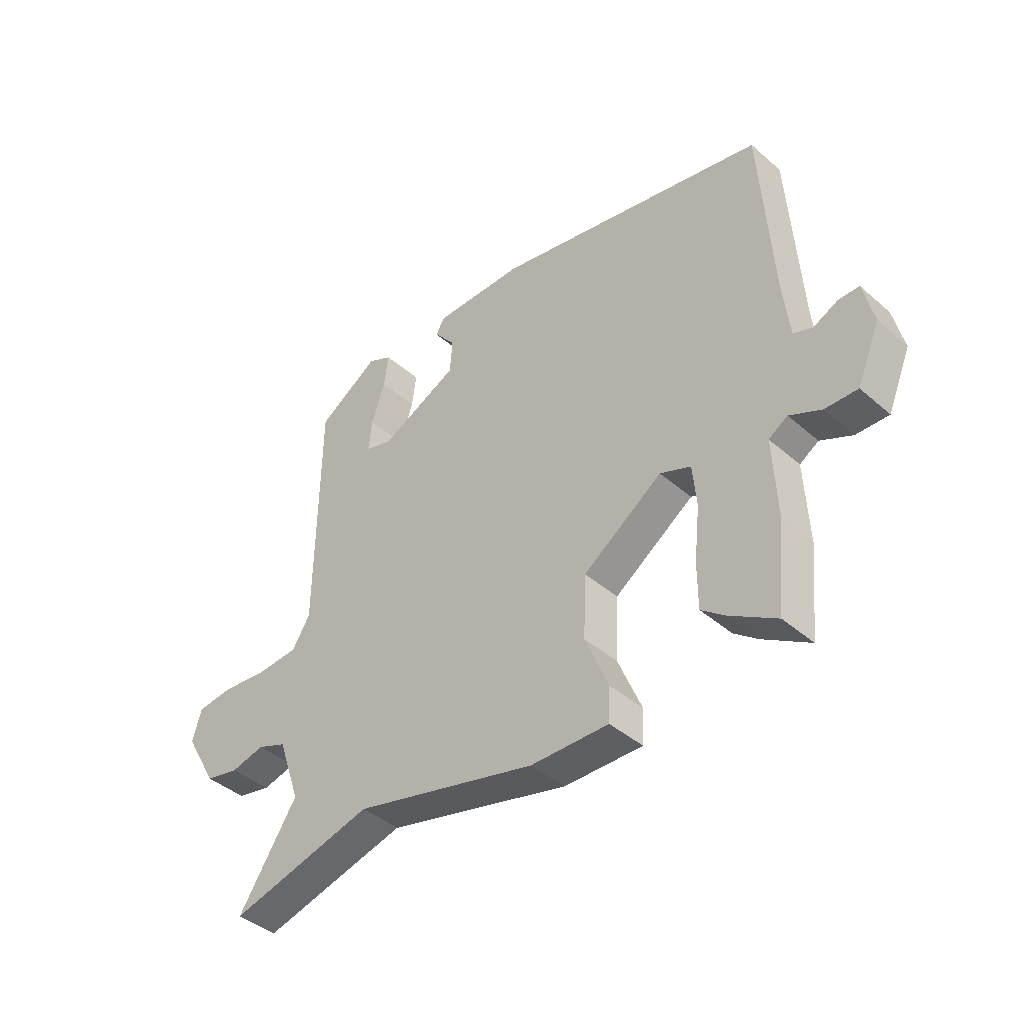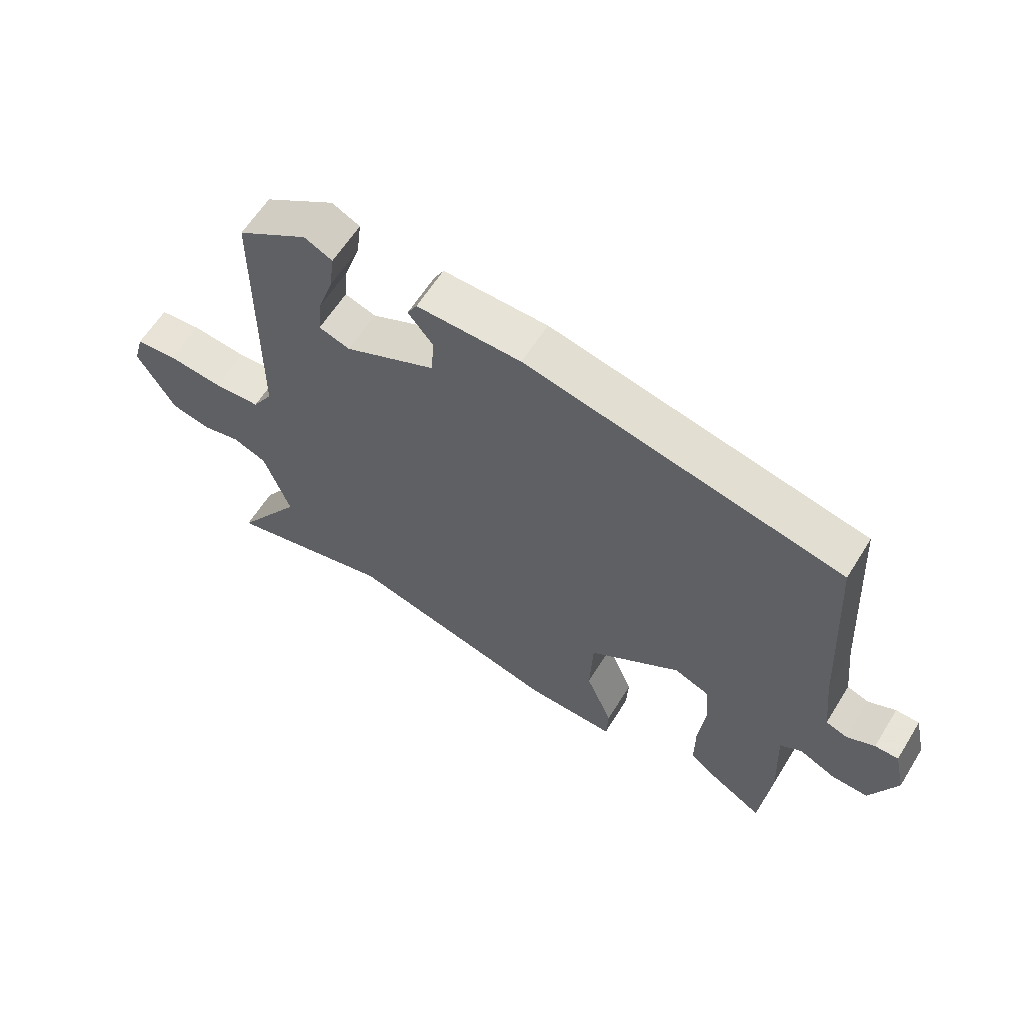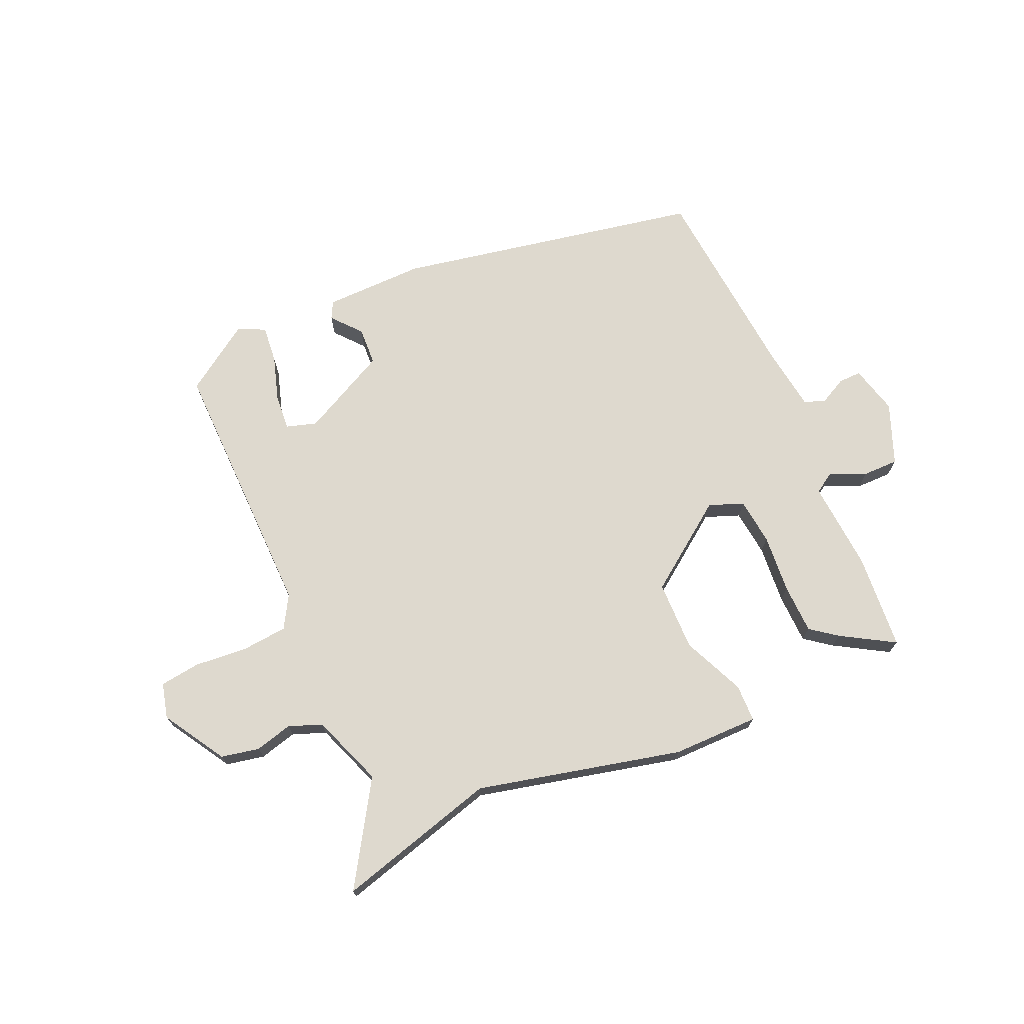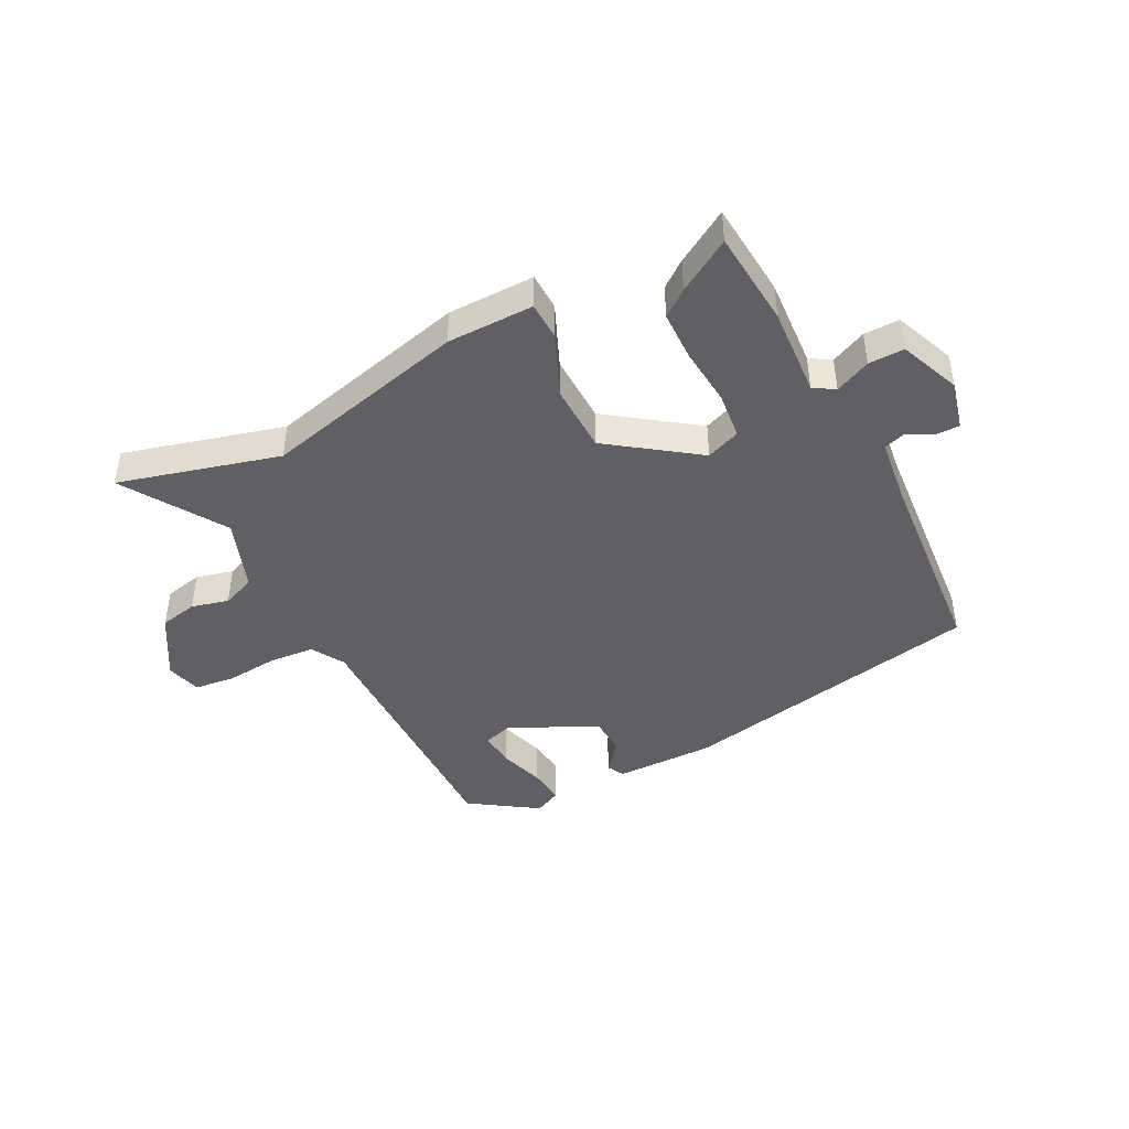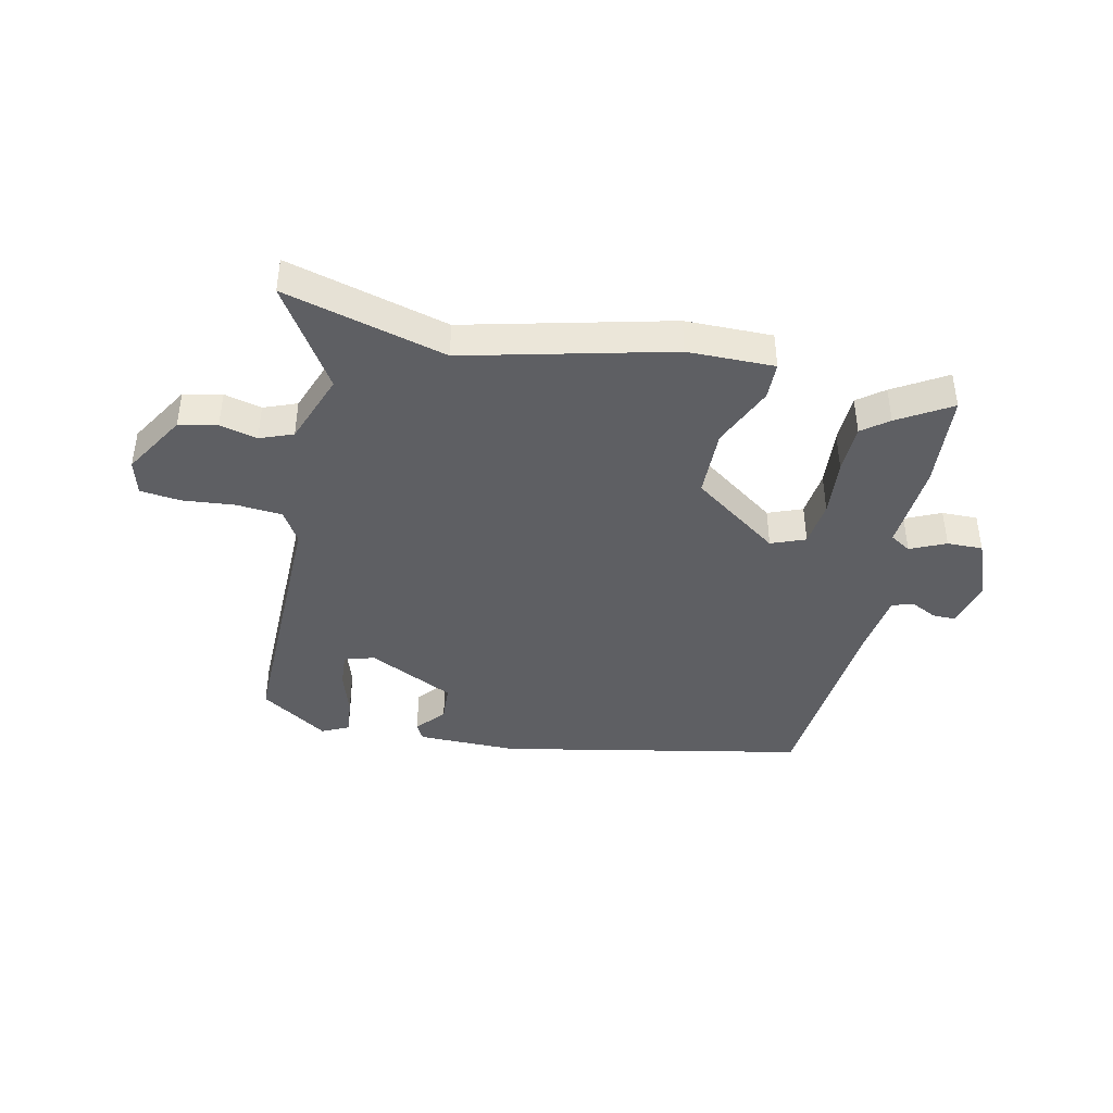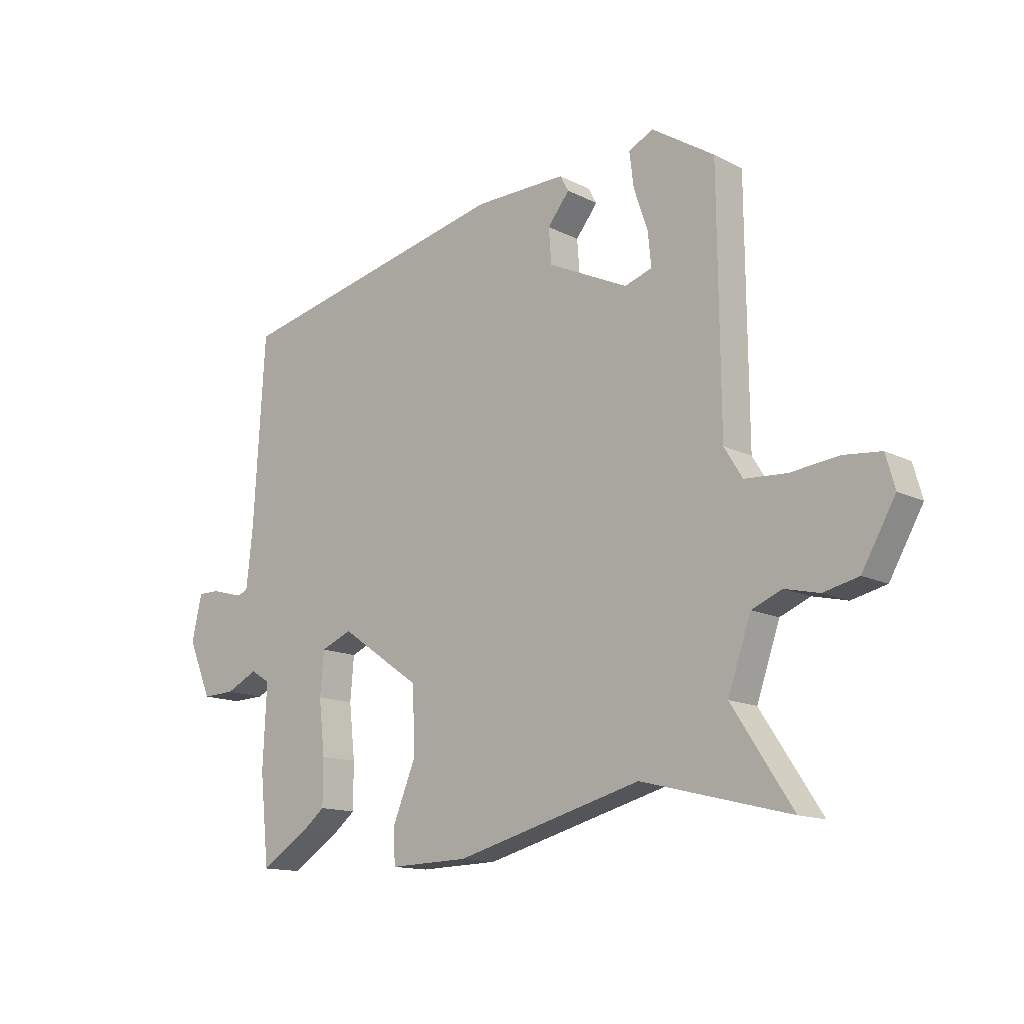
<metadata>
{"format":"obj","ext":"obj","renderer":"f3d","projection":"perspective","resolution":1024,"background":"white","views":[{"elev":-42.1,"azim":-136.1,"up":"+Z"},{"elev":61.4,"azim":-148.2,"up":"+Z"},{"elev":71.4,"azim":154.7,"up":"+Y"},{"elev":-44.0,"azim":-153.9,"up":"+Y"},{"elev":-41.3,"azim":166.5,"up":"+Y"},{"elev":-13.8,"azim":41.8,"up":"+Z"}]}
</metadata>
<code>
v 0.49 0.07 0.471
v 0.494 0.07 0.016
v 0.528 0.07 -0.039
v 0.606 0.07 -0.044
v 0.696 0.07 -0.034
v 0.765 0.07 -0.041
v 0.782 0.07 -0.101
v 0.72 0.07 -0.209
v 0.655 0.07 -0.224
v 0.591 0.07 -0.209
v 0.535 0.07 -0.232
v 0.492 0.07 -0.356
v 0.604 0.07 -0.526
v 0.328 0.07 -0.457
v -0.019 0.07 -0.549
v -0.167 0.07 -0.553
v -0.17 0.07 -0.489
v -0.126 0.07 -0.382
v -0.131 0.07 -0.263
v -0.282 0.07 -0.159
v -0.34 0.07 -0.183
v -0.347 0.07 -0.263
v -0.336 0.07 -0.363
v -0.336 0.07 -0.448
v -0.38 0.07 -0.483
v -0.469 0.07 -0.539
v -0.486 0.07 -0.375
v -0.479 0.07 -0.222
v -0.515 0.07 -0.2
v -0.575 0.07 -0.229
v -0.636 0.07 -0.231
v -0.68 0.07 -0.128
v -0.661 0.07 -0.044
v -0.622 0.07 -0.044
v -0.576 0.07 -0.066
v -0.54 0.07 -0.053
v -0.528 0.07 0.057
v -0.507 0.07 0.404
v 0.014 0.07 0.518
v 0.186 0.07 0.52
v 0.202 0.07 0.491
v 0.161 0.07 0.44
v 0.166 0.07 0.375
v 0.316 0.07 0.304
v 0.367 0.07 0.321
v 0.361 0.07 0.382
v 0.335 0.07 0.459
v 0.327 0.07 0.523
v 0.373 0.07 0.546
v 0.49 0 0.471
v 0.494 0 0.016
v 0.528 0 -0.039
v 0.606 0 -0.044
v 0.696 0 -0.034
v 0.765 0 -0.041
v 0.782 0 -0.101
v 0.72 0 -0.209
v 0.655 0 -0.224
v 0.591 0 -0.209
v 0.535 0 -0.232
v 0.492 0 -0.356
v 0.604 0 -0.526
v 0.328 0 -0.457
v -0.019 0 -0.549
v -0.167 0 -0.553
v -0.17 0 -0.489
v -0.126 0 -0.382
v -0.131 0 -0.263
v -0.282 0 -0.159
v -0.34 0 -0.183
v -0.347 0 -0.263
v -0.336 0 -0.363
v -0.336 0 -0.448
v -0.38 0 -0.483
v -0.469 0 -0.539
v -0.486 0 -0.375
v -0.479 0 -0.222
v -0.515 0 -0.2
v -0.575 0 -0.229
v -0.636 0 -0.231
v -0.68 0 -0.128
v -0.661 0 -0.044
v -0.622 0 -0.044
v -0.576 0 -0.066
v -0.54 0 -0.053
v -0.528 0 0.057
v -0.507 0 0.404
v 0.014 0 0.518
v 0.186 0 0.52
v 0.202 0 0.491
v 0.161 0 0.44
v 0.166 0 0.375
v 0.316 0 0.304
v 0.367 0 0.321
v 0.361 0 0.382
v 0.335 0 0.459
v 0.327 0 0.523
v 0.373 0 0.546
f 49 1 2
f 48 49 2
f 47 48 2
f 46 47 2
f 45 46 2
f 44 45 2
f 43 44 2
f 40 41 42
f 39 40 42
f 38 39 42
f 37 38 42
f 36 37 42 43
f 33 34 35
f 32 33 35
f 31 32 35
f 30 31 35
f 29 30 35
f 28 29 35 36
f 26 27 28
f 25 26 28
f 24 25 28
f 23 24 28
f 22 23 28
f 21 22 28 36
f 20 21 36 43
f 16 17 18
f 15 16 18
f 14 15 18
f 14 18 19
f 14 19 20
f 13 14 20
f 12 13 20
f 8 9 10
f 7 8 10
f 6 7 10
f 5 6 10
f 4 5 10
f 3 4 10 11
f 12 20 43
f 11 12 43
f 3 11 43
f 2 3 43
f 51 50 98
f 51 98 97
f 51 97 96
f 51 96 95
f 51 95 94
f 51 94 93
f 51 93 92
f 91 90 89
f 91 89 88
f 91 88 87
f 91 87 86
f 92 91 86 85
f 84 83 82
f 84 82 81
f 84 81 80
f 84 80 79
f 84 79 78
f 85 84 78 77
f 77 76 75
f 77 75 74
f 77 74 73
f 77 73 72
f 77 72 71
f 85 77 71 70
f 92 85 70 69
f 67 66 65
f 67 65 64
f 67 64 63
f 68 67 63
f 69 68 63
f 69 63 62
f 69 62 61
f 59 58 57
f 59 57 56
f 59 56 55
f 59 55 54
f 59 54 53
f 60 59 53 52
f 92 69 61
f 92 61 60
f 92 60 52
f 92 52 51
f 1 50 51 2
f 2 51 52 3
f 3 52 53 4
f 4 53 54 5
f 5 54 55 6
f 6 55 56 7
f 7 56 57 8
f 8 57 58 9
f 9 58 59 10
f 10 59 60 11
f 11 60 61 12
f 12 61 62 13
f 13 62 63 14
f 14 63 64 15
f 15 64 65 16
f 16 65 66 17
f 17 66 67 18
f 18 67 68 19
f 19 68 69 20
f 20 69 70 21
f 21 70 71 22
f 22 71 72 23
f 23 72 73 24
f 24 73 74 25
f 25 74 75 26
f 26 75 76 27
f 27 76 77 28
f 28 77 78 29
f 29 78 79 30
f 30 79 80 31
f 31 80 81 32
f 32 81 82 33
f 33 82 83 34
f 34 83 84 35
f 35 84 85 36
f 36 85 86 37
f 37 86 87 38
f 38 87 88 39
f 39 88 89 40
f 40 89 90 41
f 41 90 91 42
f 42 91 92 43
f 43 92 93 44
f 44 93 94 45
f 45 94 95 46
f 46 95 96 47
f 47 96 97 48
f 48 97 98 49
f 49 98 50 1

</code>
